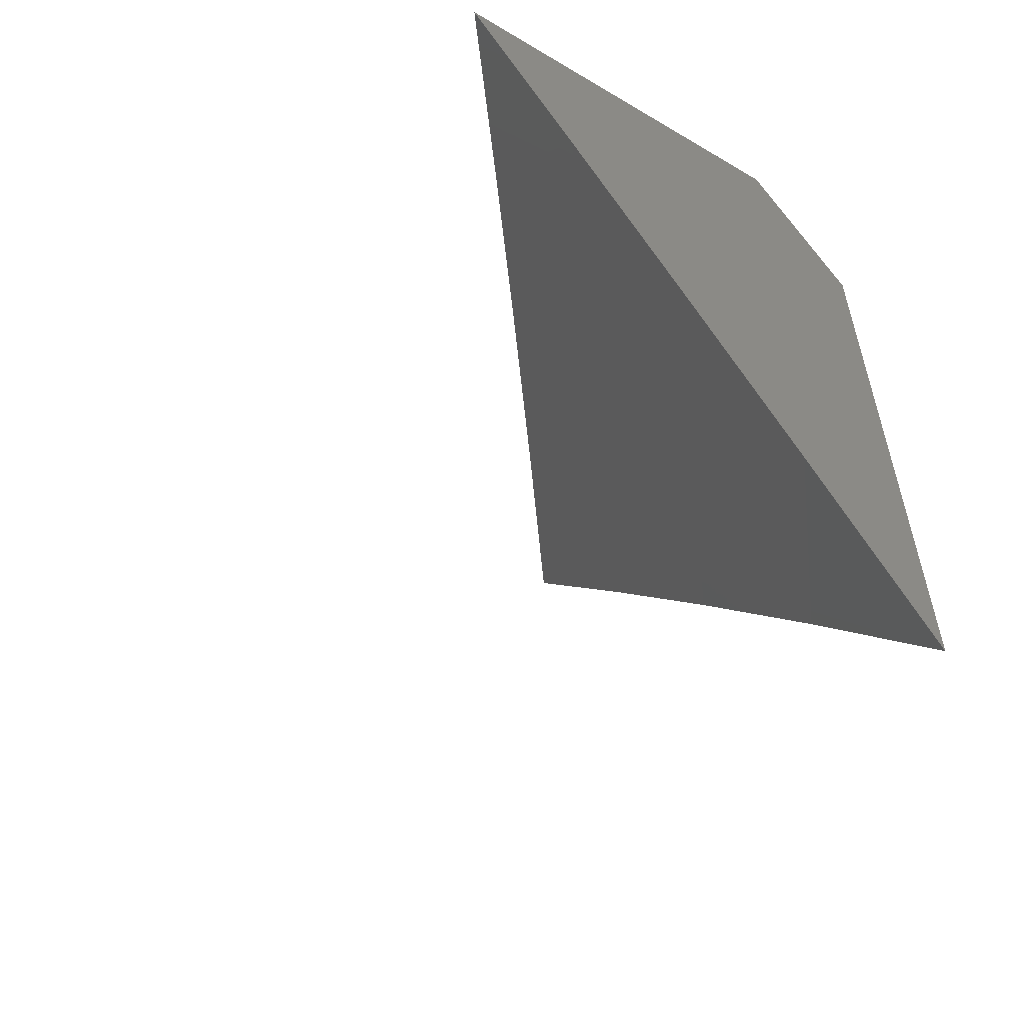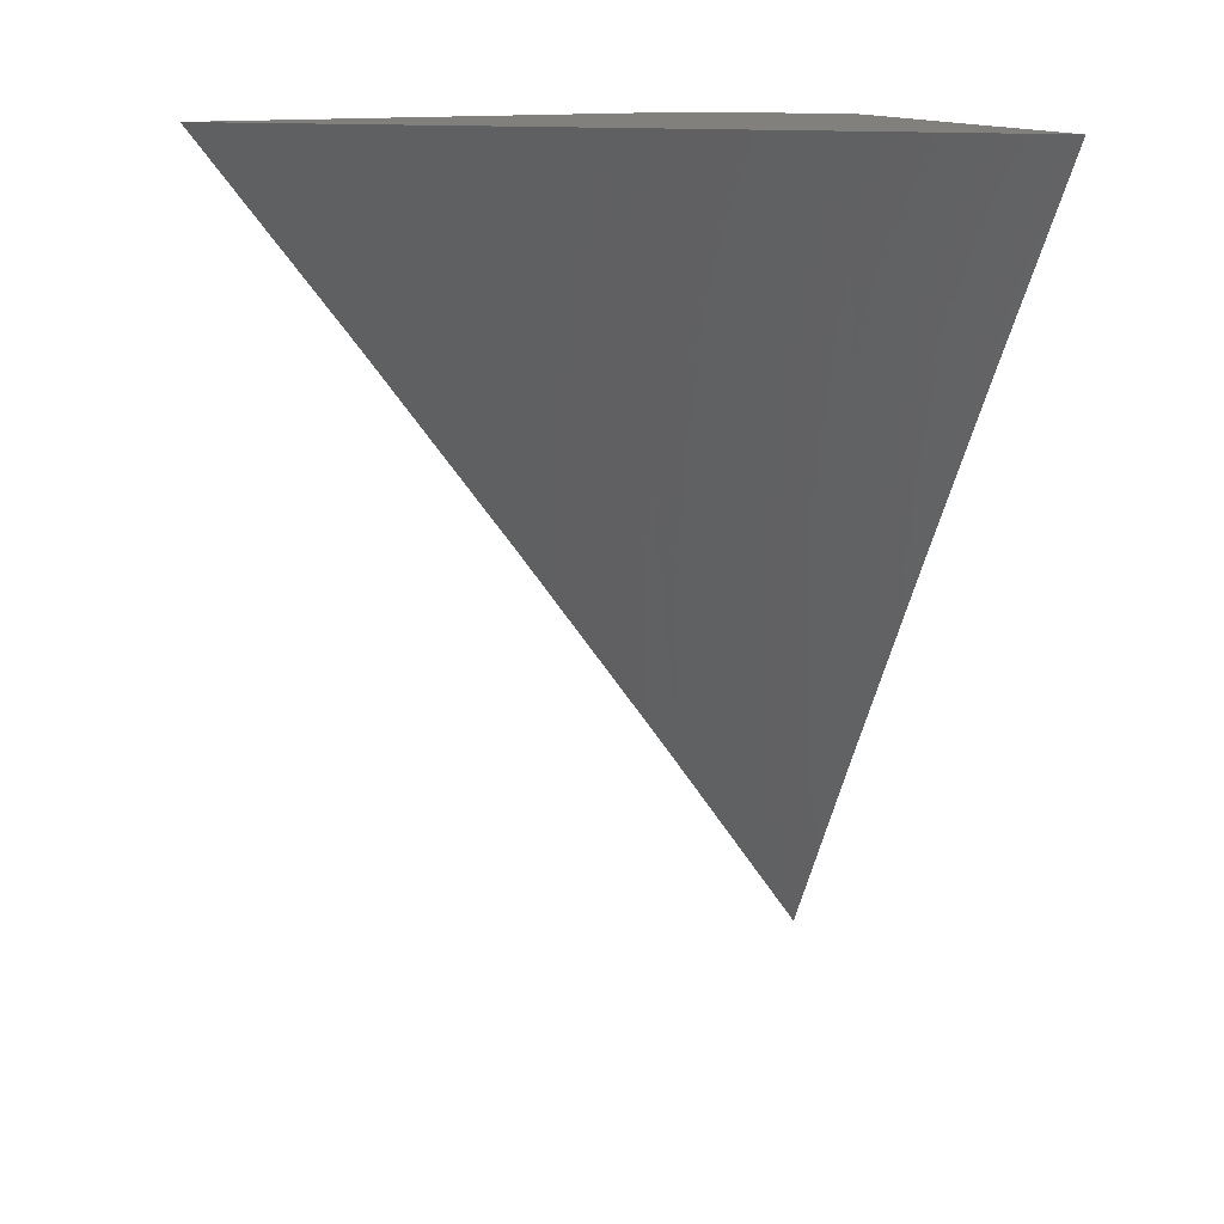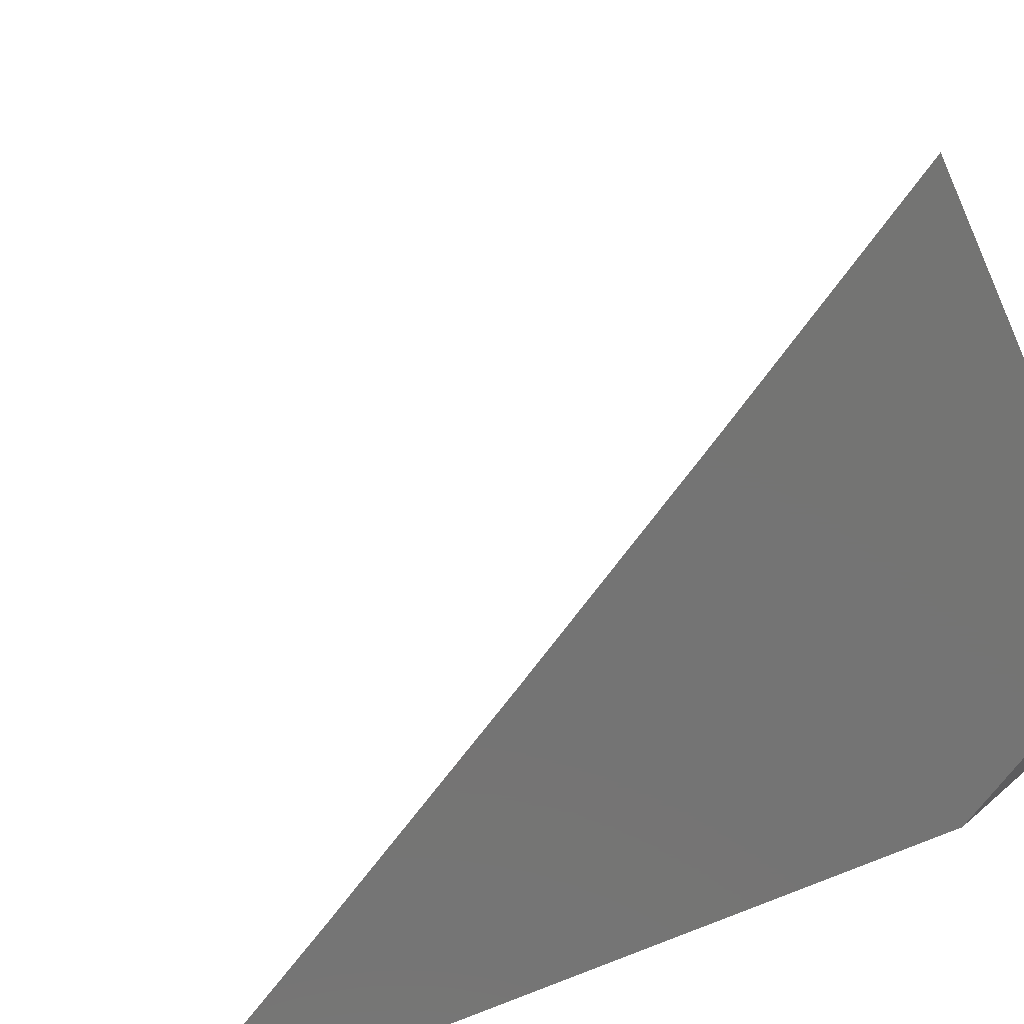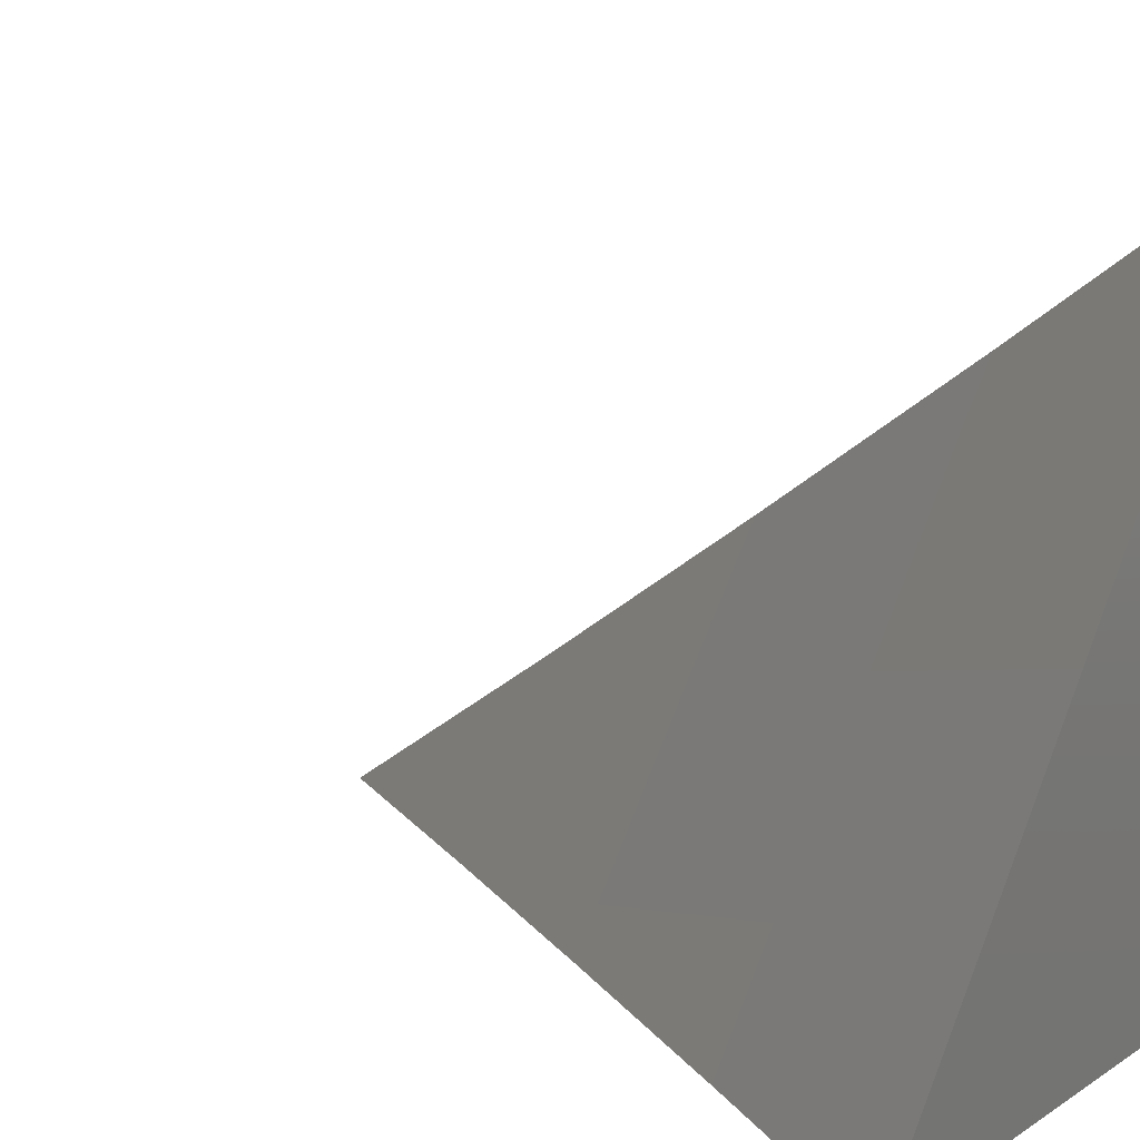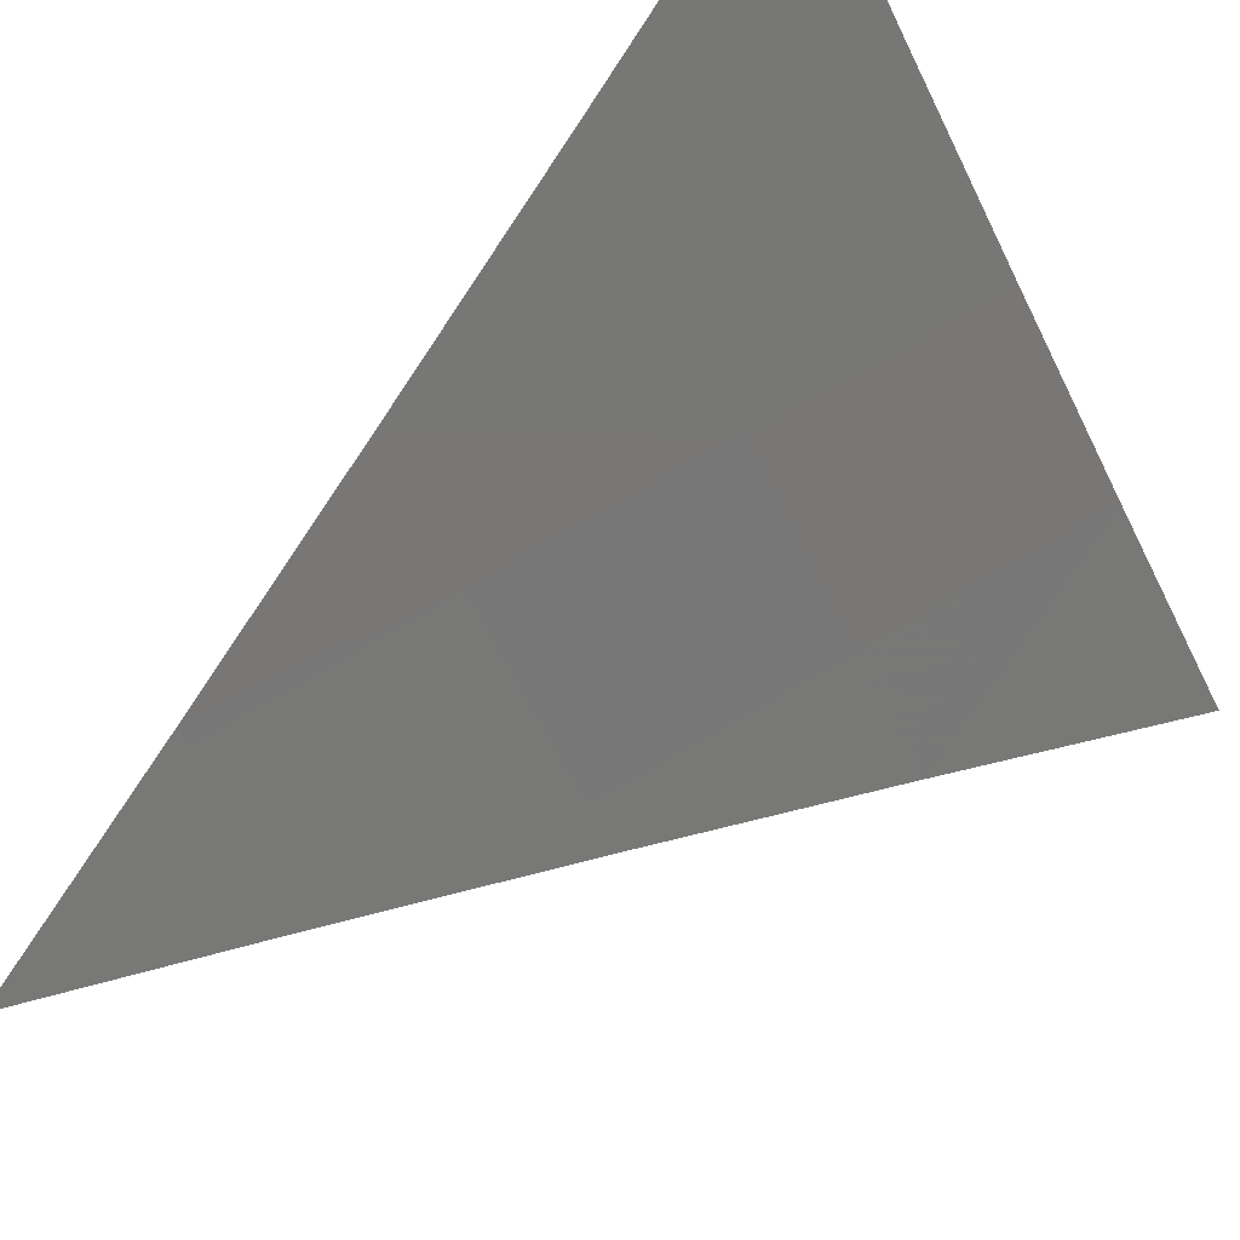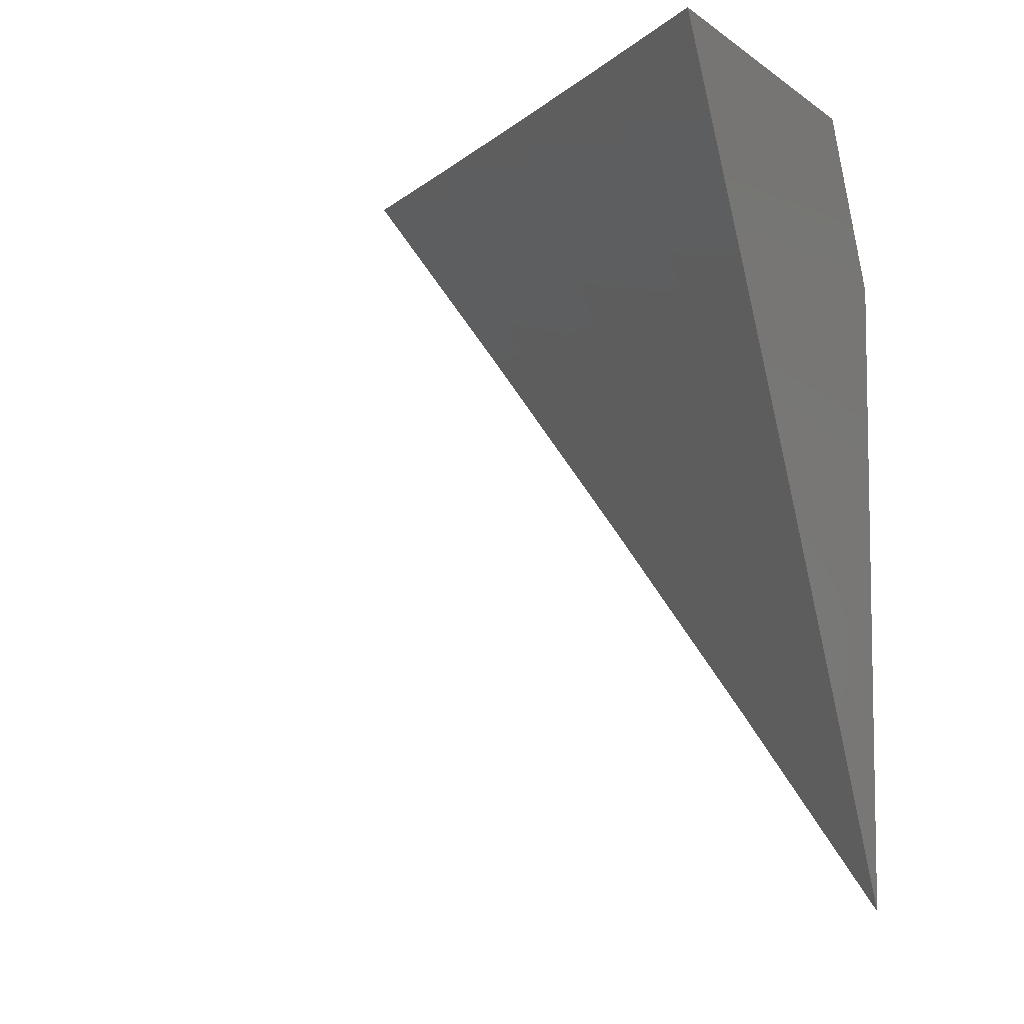
<metadata>
{"format":"stl","ext":"stl","renderer":"f3d","projection":"perspective","resolution":1024,"background":"white","views":[{"elev":-56.4,"azim":-31.8,"up":"+Z"},{"elev":13.8,"azim":-113.0,"up":"+Z"},{"elev":-66.3,"azim":-65.5,"up":"+Y"},{"elev":14.6,"azim":-53.1,"up":"+Y"},{"elev":54.8,"azim":-135.9,"up":"+Y"},{"elev":-6.5,"azim":-61.8,"up":"+Z"}]}
</metadata>
<code>
# stl→obj: 21 verts, 38 faces
v 7.841 -6 5
v 7.881 -5.949 5
v 7.882 -6 4.932
v 7.907 -5.969 4.931
v 7.922 -6 4.863
v 7.932 -5.987 4.862
v 7.961 -6 4.794
v 7.972 -5.936 4.862
v 7.997 -5.955 4.794
v 8 -5.95 4.794
v 8 -6 4.724
v 7.921 -5.899 5
v 7.947 -5.918 4.931
v 7.961 -5.847 5
v 7.986 -5.866 4.931
v 8 -5.9 4.863
v 8 -5.848 4.932
v 8 -5.796 5
v 8 -5.959 5
v 7.968 -6 5
v 8 -6 4.945
f 1 2 3
f 3 2 4
f 3 4 5
f 5 4 6
f 5 6 7
f 7 6 8
f 7 8 9
f 9 8 10
f 9 10 11
f 2 12 4
f 4 12 13
f 4 13 6
f 6 13 8
f 12 14 13
f 13 14 15
f 13 15 16
f 16 15 17
f 17 15 14
f 17 14 18
f 13 16 8
f 8 16 10
f 11 7 9
f 19 20 21
f 11 10 21
f 21 10 16
f 21 16 19
f 19 16 17
f 19 17 18
f 18 14 19
f 19 14 12
f 19 12 20
f 20 12 2
f 20 2 1
f 1 3 20
f 20 3 5
f 20 5 21
f 21 5 7
f 21 7 11

</code>
